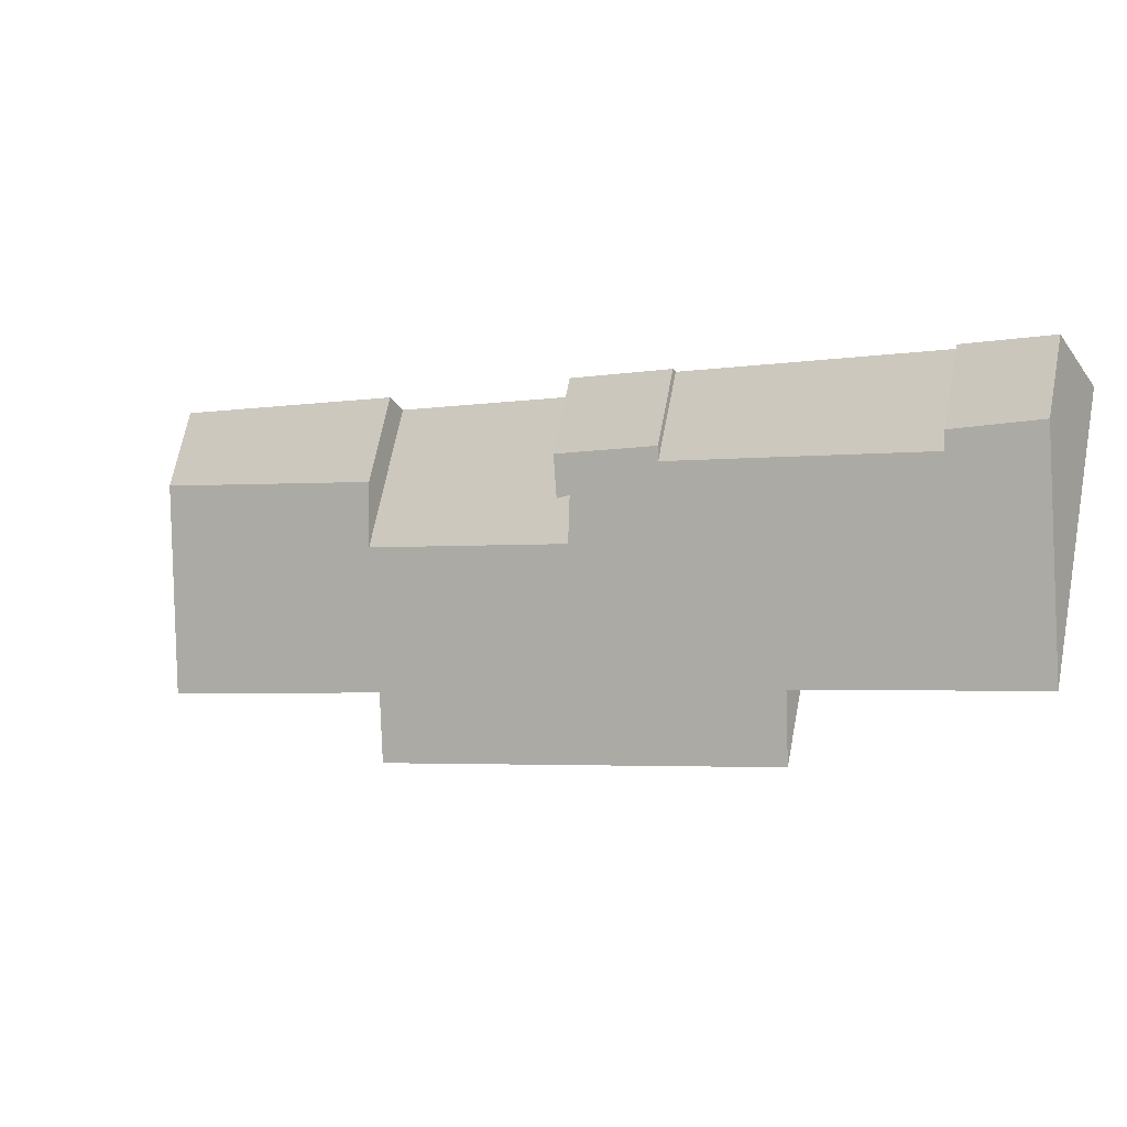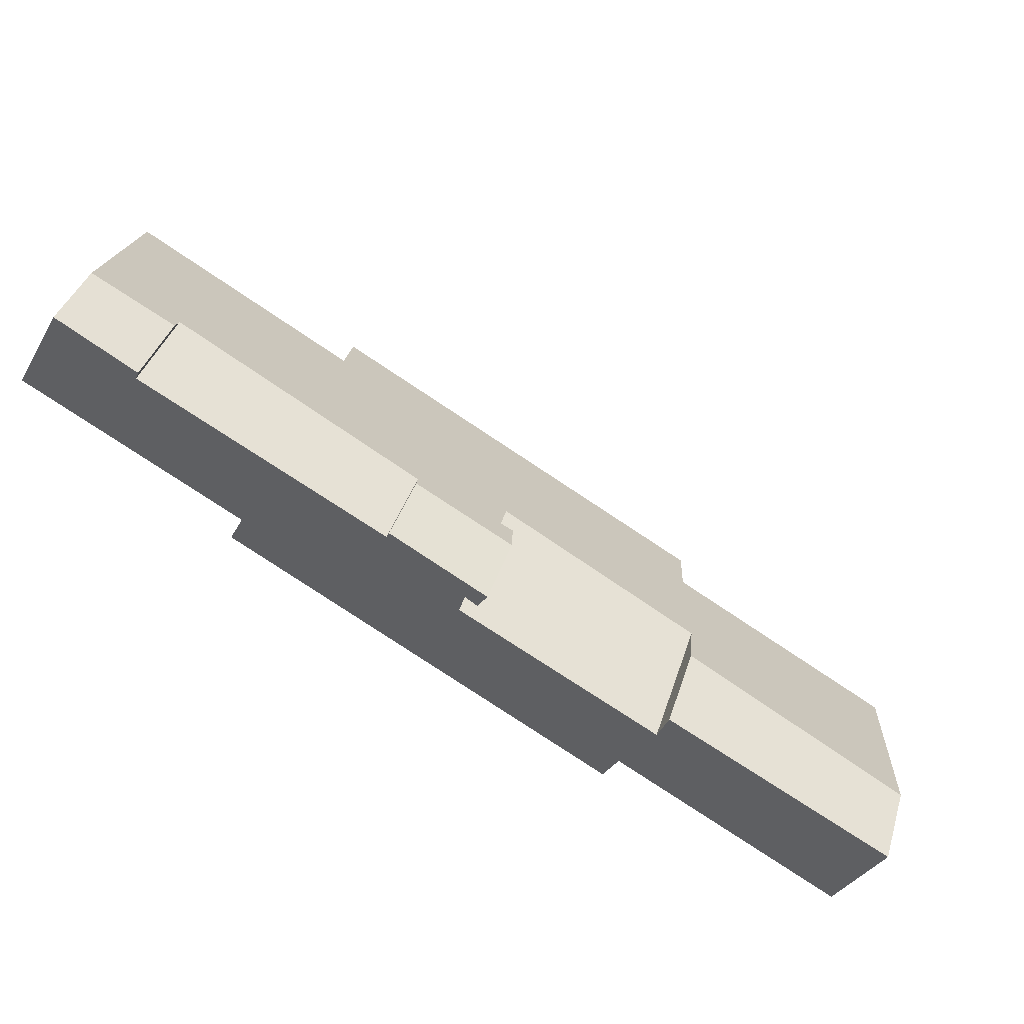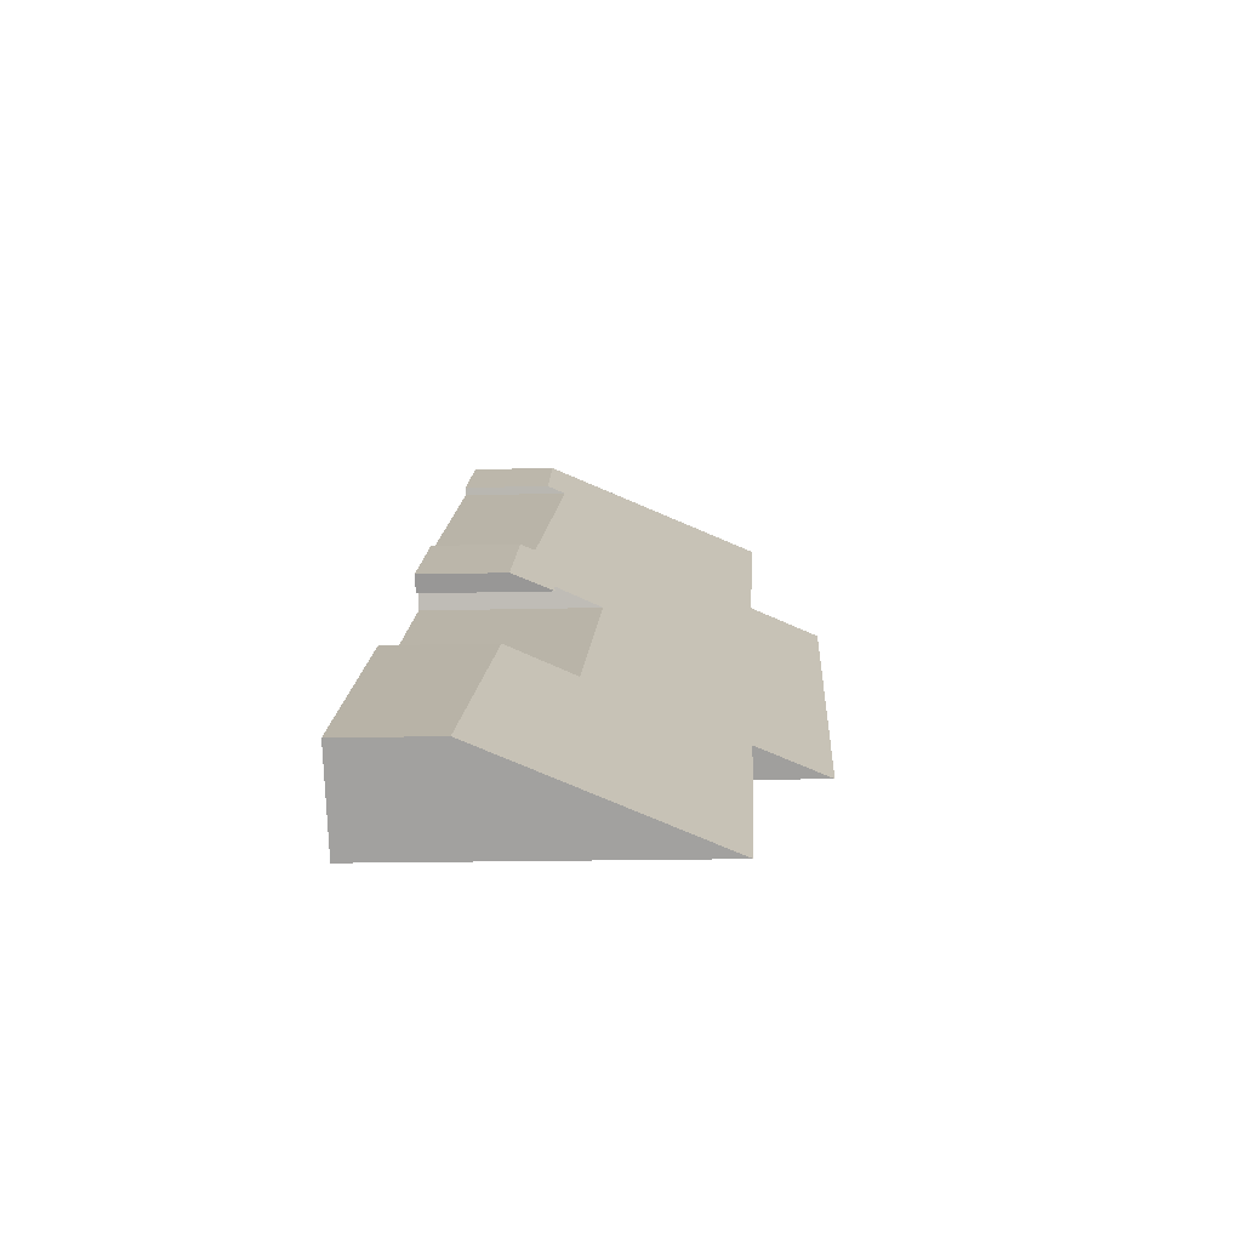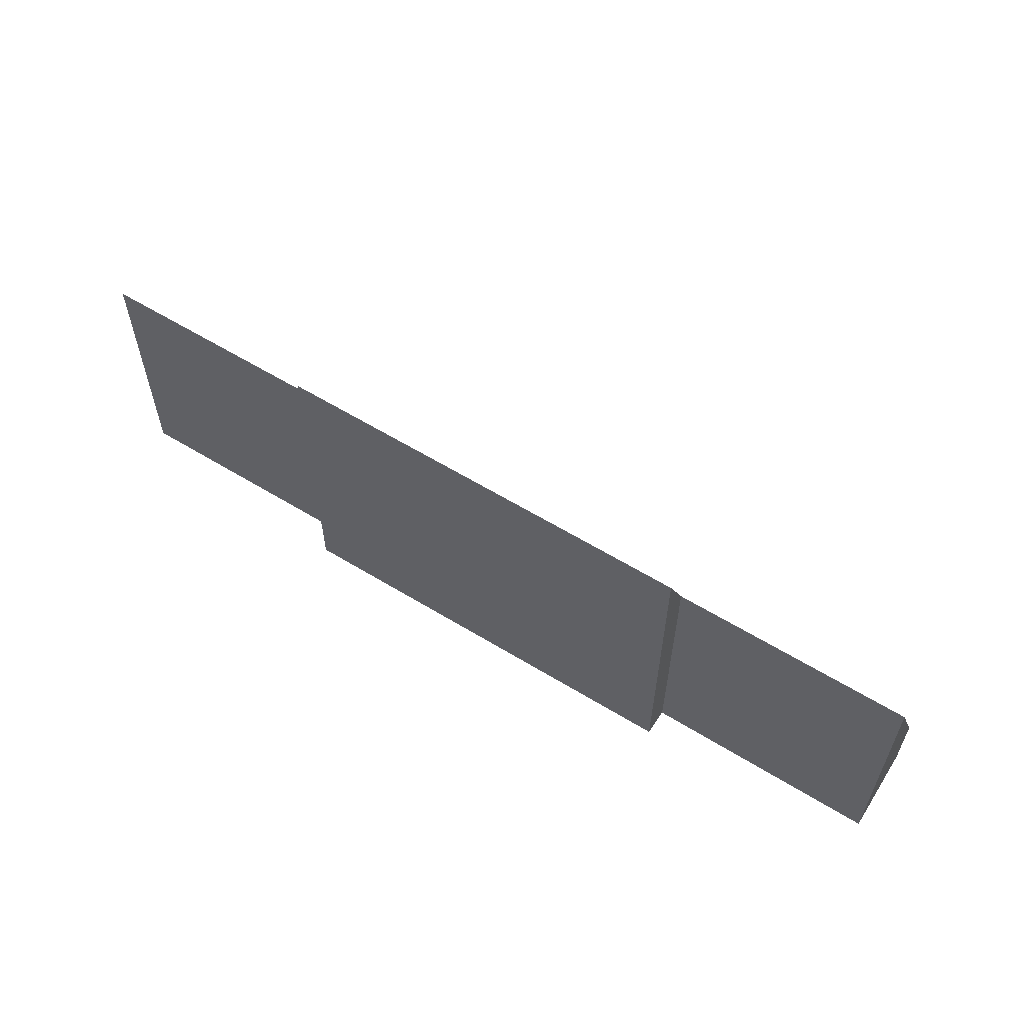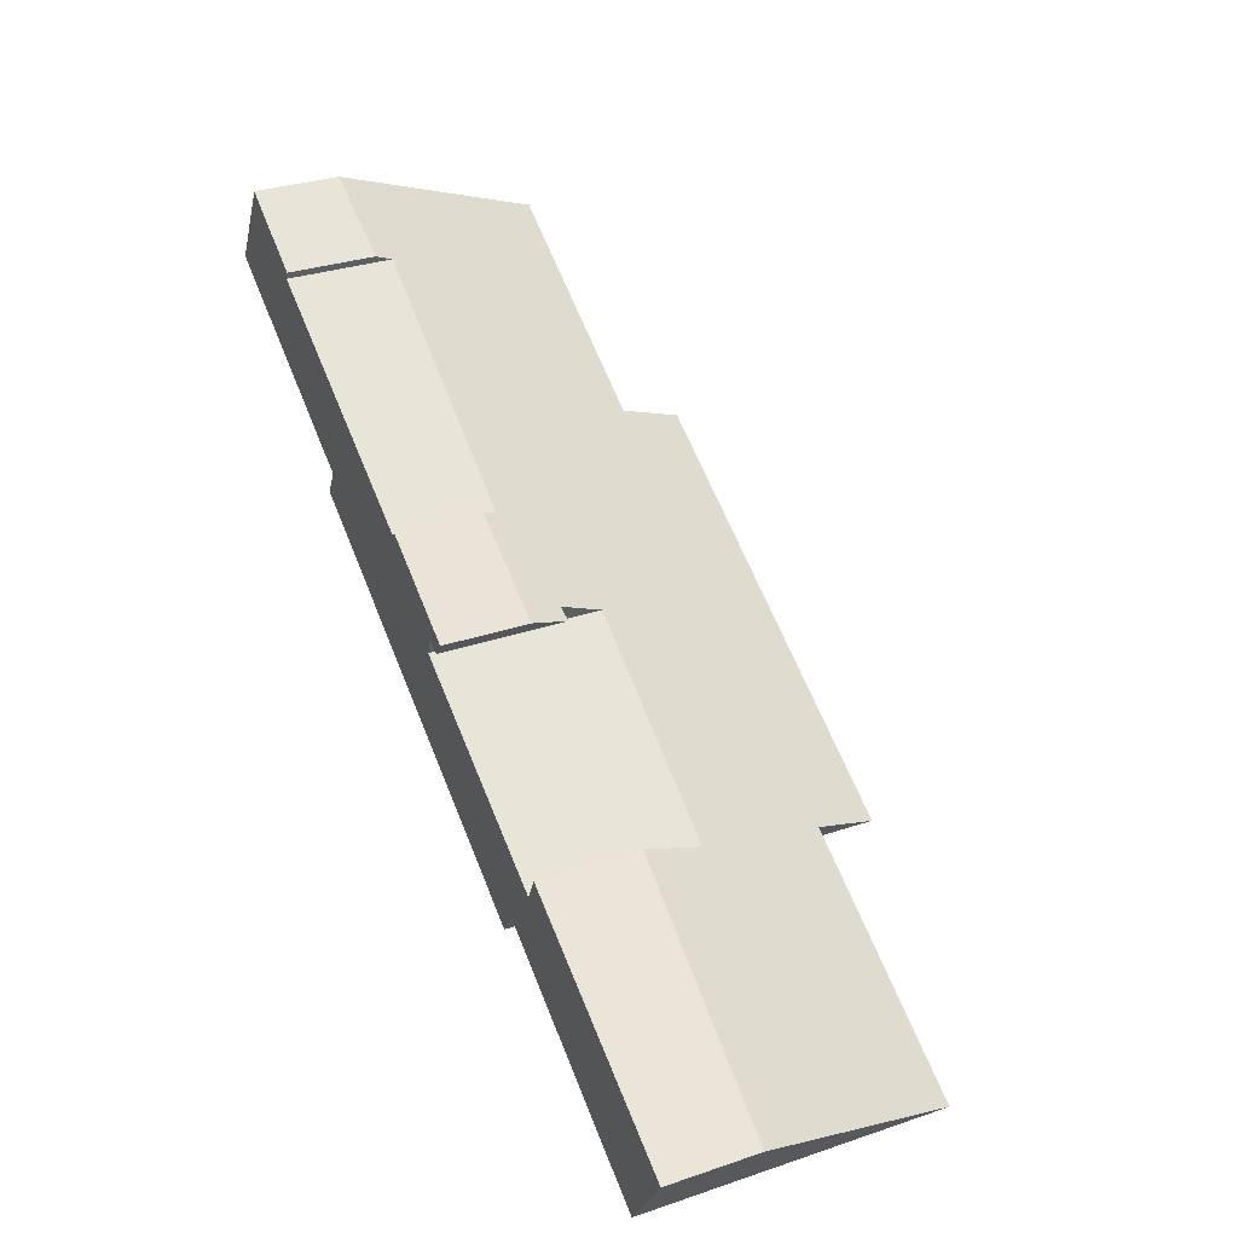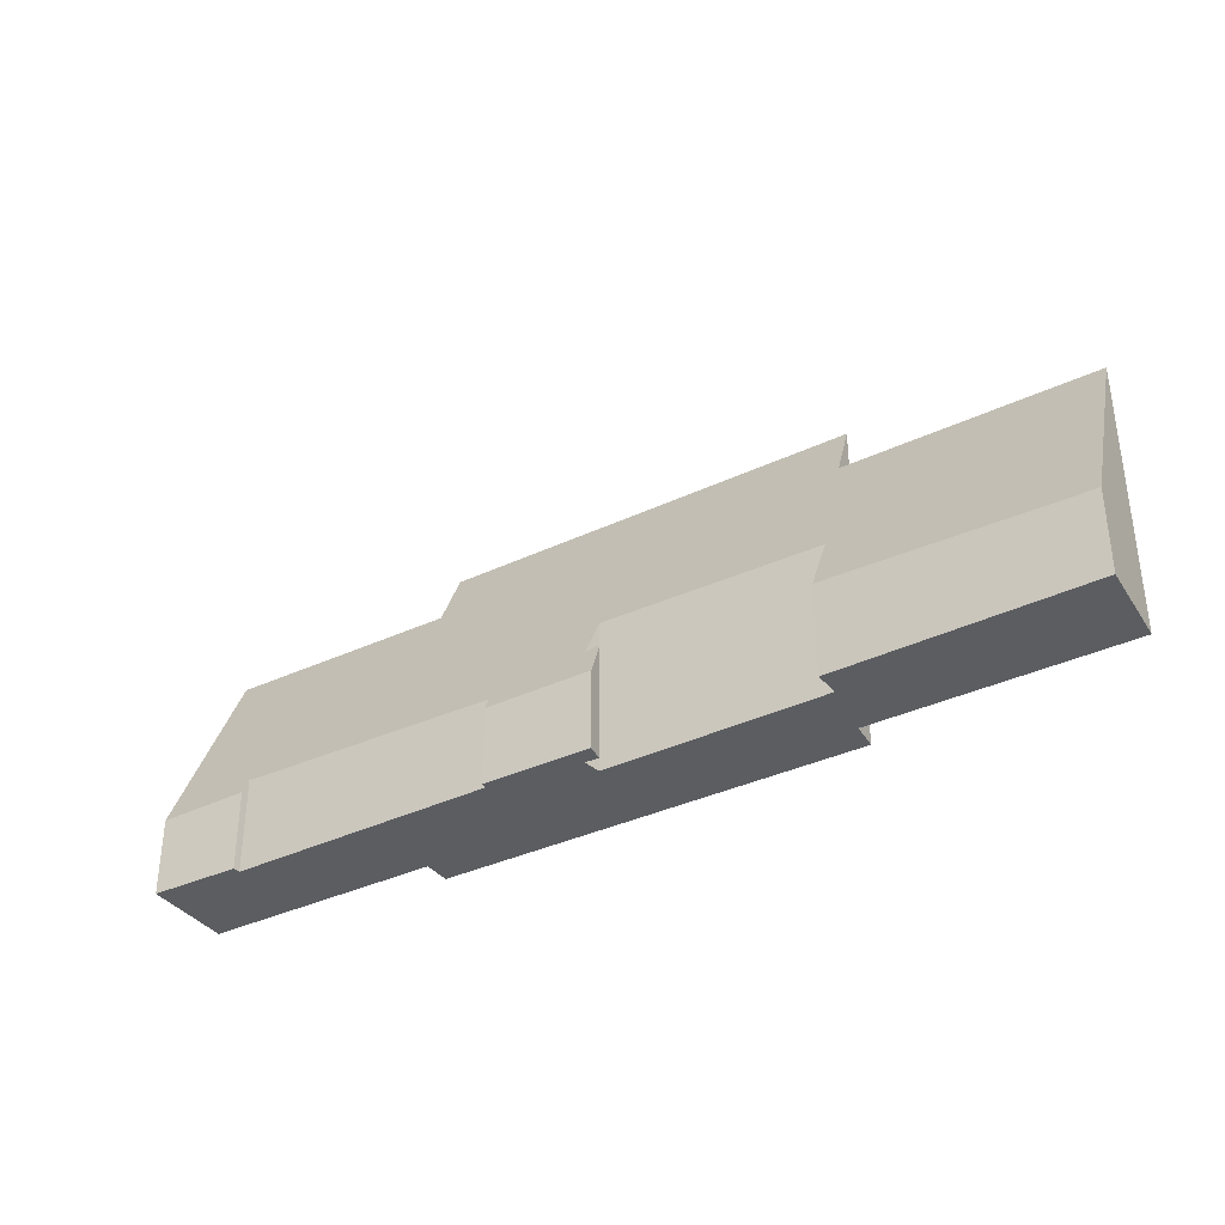
<metadata>
{"format":"obj","ext":"obj","renderer":"f3d","projection":"perspective","resolution":1024,"background":"white","views":[{"elev":67.8,"azim":-169.0,"up":"+Z"},{"elev":38.8,"azim":16.7,"up":"+Z"},{"elev":-15.6,"azim":93.3,"up":"+Z"},{"elev":60.0,"azim":-118.3,"up":"+Y"},{"elev":31.9,"azim":64.6,"up":"+Z"},{"elev":-36.2,"azim":61.2,"up":"+Y"}]}
</metadata>
<code>
v  3.414 2.252 0.916
v  3.334 2.704 0.727
v  1.248 2.174 2.188
v  5.866 7.702 -3.308
v  0 7.754 4.748e-16
v  9.922 2.529 -2.928
v  9.997 2.175 -2.787
v  12.03 3.179 -4.463
v  11.85 4.305 -4.947
v  12.64 2.197 -4.301
v  12.36 3.235 -4.679
v  15.89 9.441 -9.909
v  5.504 9.396 -3.982
v  16.32 7.728 -9.264
v  17.31 4.178 -7.986
v  22.45 7.736 -12.76
v  17.62 2.574 -7.331
v  23.77 2.343 -10.71
v  17.62 4.489e-16 -7.331
v  23.77 6.557e-16 -10.71
v  3.414 -5.609e-17 0.916
v  1.248 -1.34e-16 2.188
v  3.334 -4.452e-17 0.727
v  9.922 1.793e-16 -2.928
v  12.64 2.634e-16 -4.301
v  9.997 1.707e-16 -2.787
v  11.85 3.029e-16 -4.947
v  17.31 4.89e-16 -7.986
v  22.45 7.811e-16 -12.76
v  15.89 6.068e-16 -9.909
v  16.32 5.673e-16 -9.264
v  12.36 2.865e-16 -4.679
v  5.504 2.438e-16 -3.982
v  0 0 0
v  5.866 2.026e-16 -3.308
v  12.03 2.733e-16 -4.463
g defaultobject
f 1 2 3
f 3 4 5
f 4 3 2
f 4 2 6
f 7 8 9
f 8 7 10
f 8 10 11
f 4 12 13
f 12 4 6
f 12 6 7
f 12 7 9
f 12 9 14
f 14 9 15
f 14 15 16
f 16 15 17
f 16 17 18
f 19 18 17
f 18 19 20
f 3 21 1
f 21 3 22
f 23 6 2
f 6 23 24
f 7 25 10
f 25 7 26
f 27 15 9
f 15 27 28
f 18 29 16
f 29 18 20
f 14 30 12
f 30 14 31
f 1 23 2
f 23 1 21
f 10 32 11
f 32 10 25
f 29 14 16
f 14 29 31
f 30 13 12
f 13 30 33
f 4 34 5
f 34 4 35
f 32 8 11
f 8 32 36
f 33 4 13
f 4 33 35
f 34 3 5
f 3 34 22
f 24 7 6
f 7 24 26
f 28 17 15
f 17 28 19
f 8 27 9
f 27 8 36
f 26 32 25
f 32 26 36
f 36 26 27
f 22 23 21
f 23 35 24
f 35 23 34
f 34 23 22
f 19 29 20
f 29 19 28
f 29 28 31
f 31 28 27
f 31 27 30
f 30 27 33
f 33 27 24
f 24 27 26
f 33 24 35

</code>
